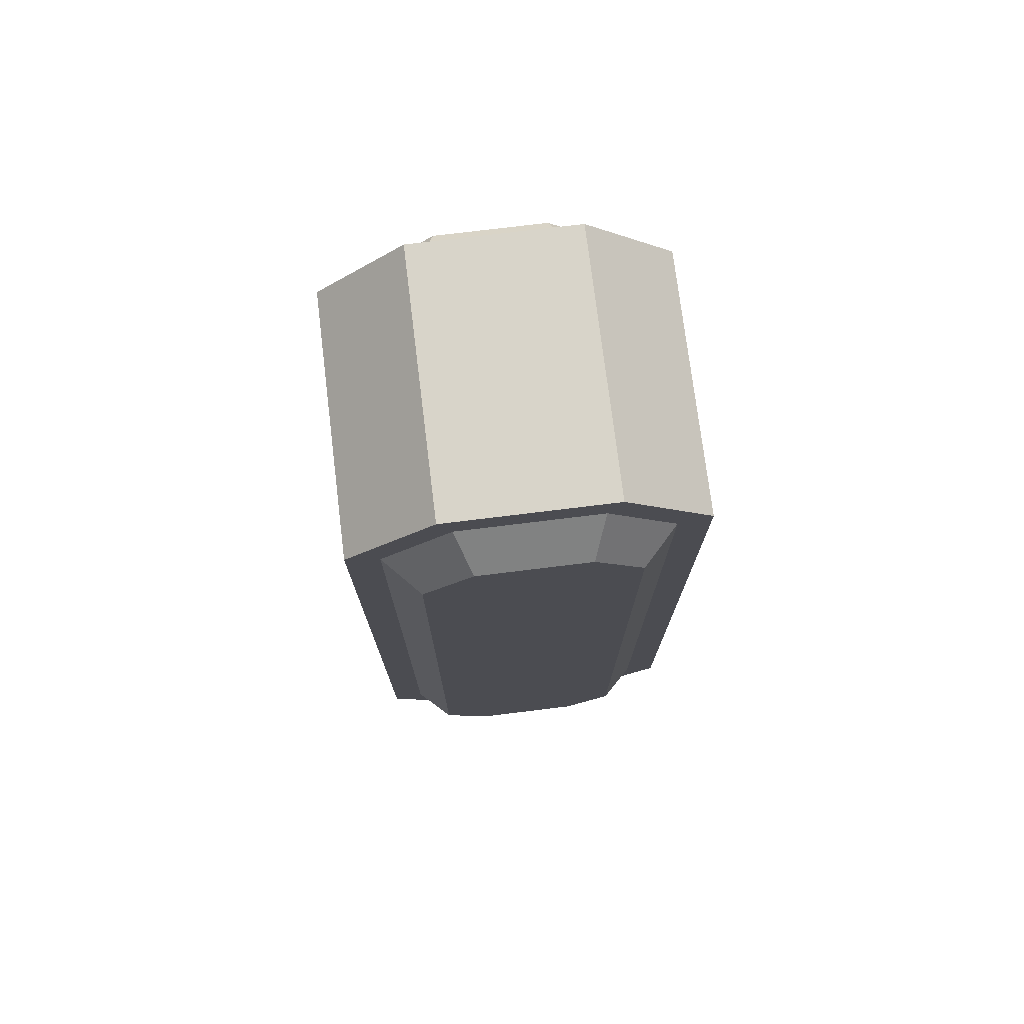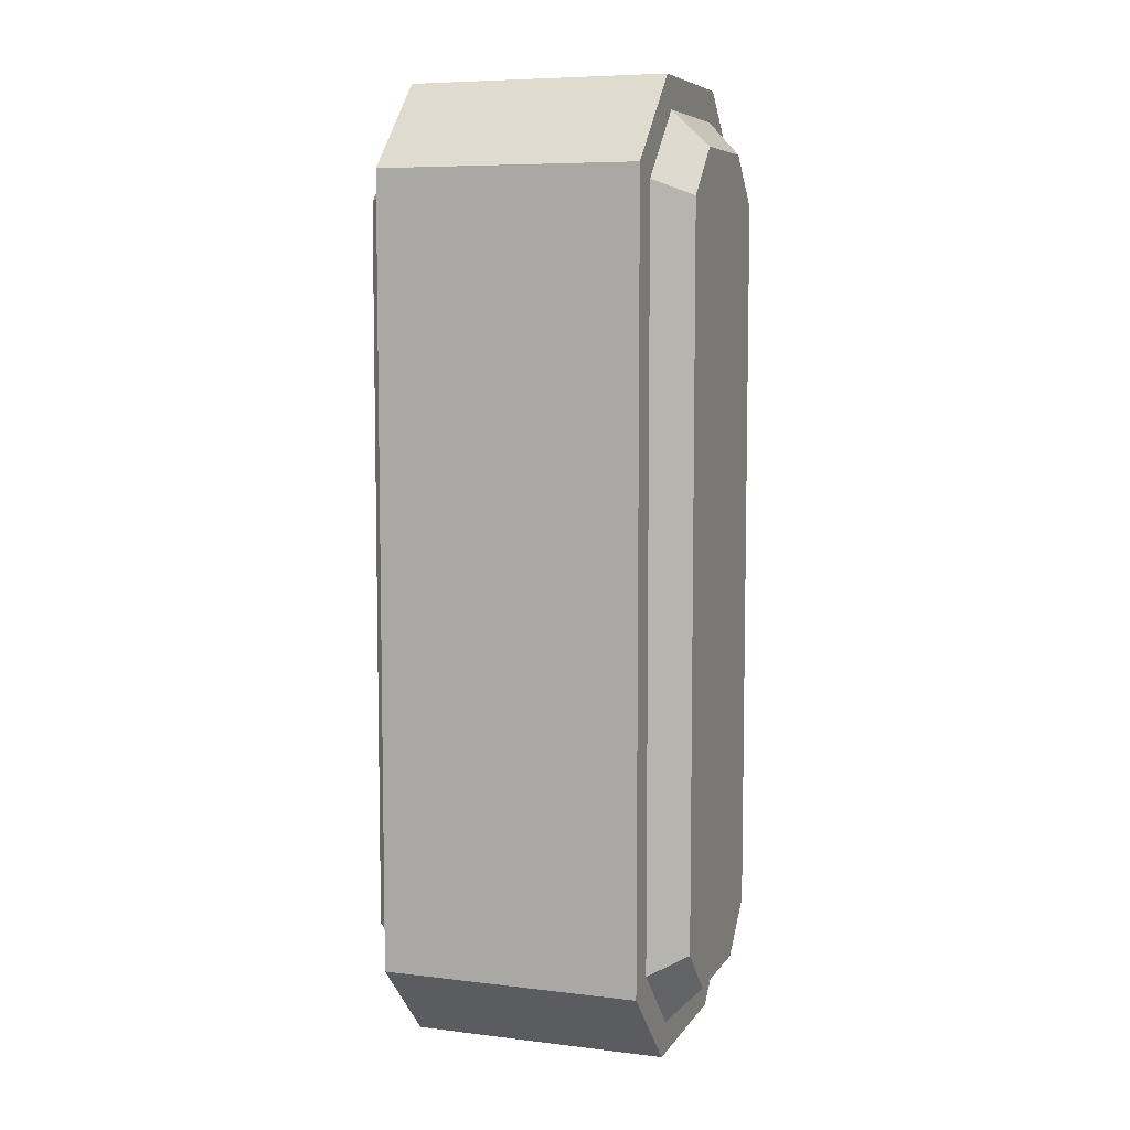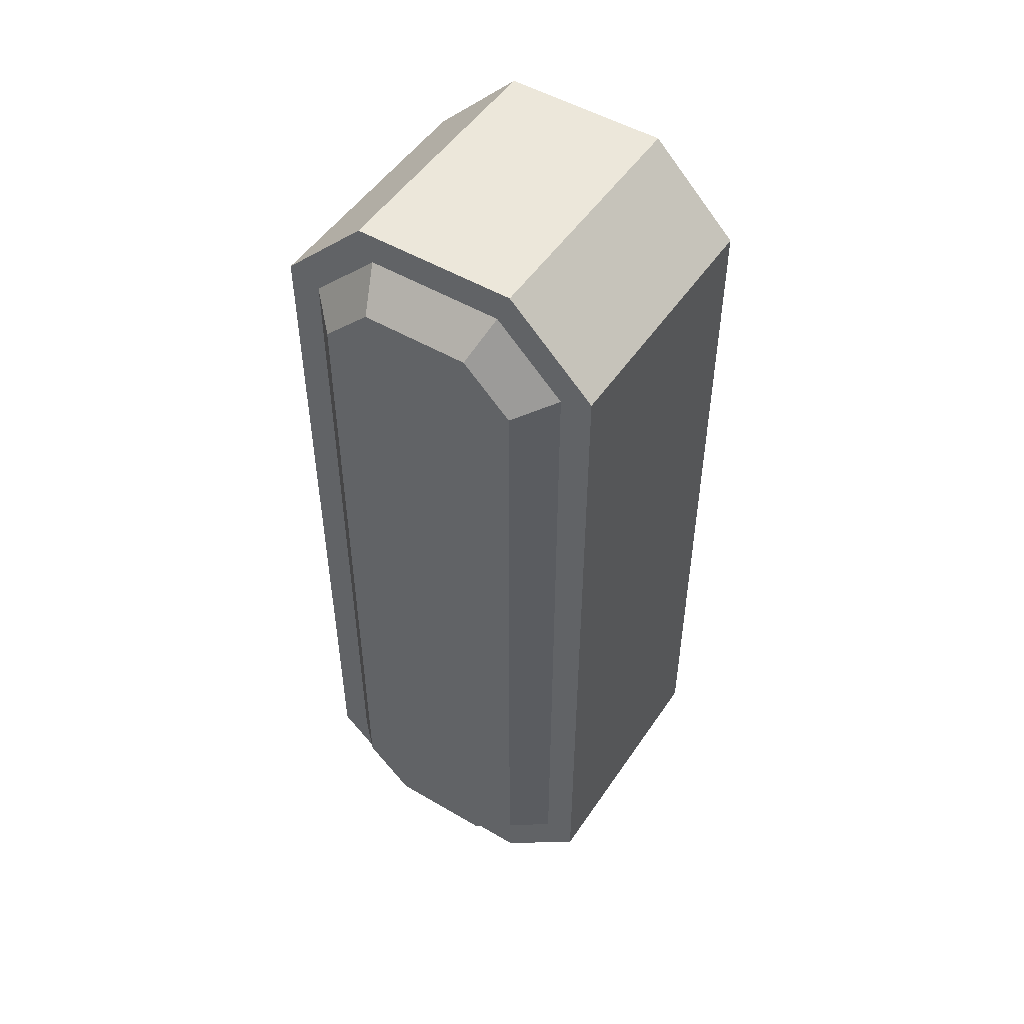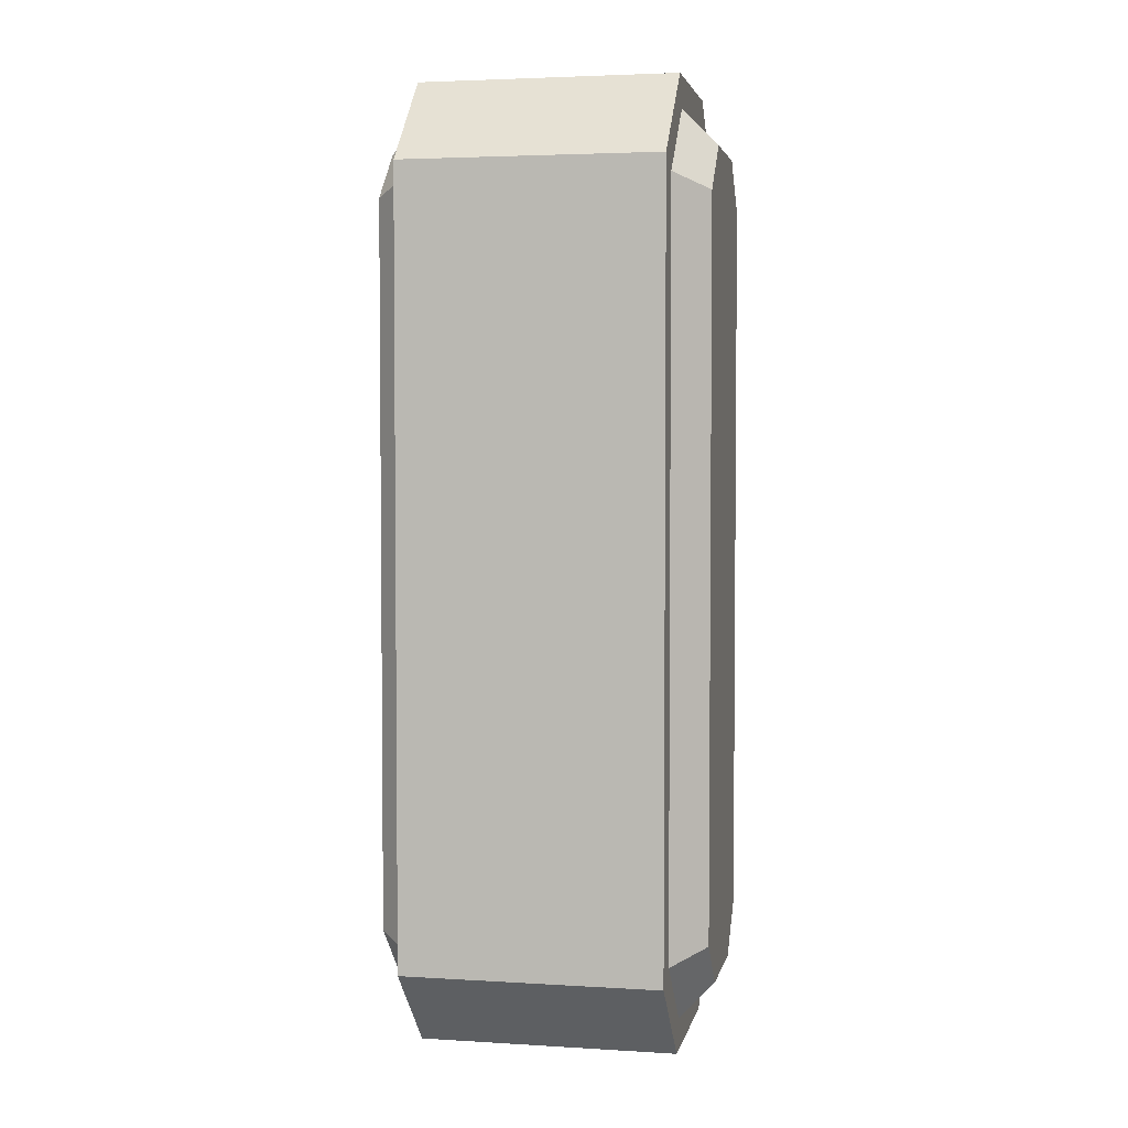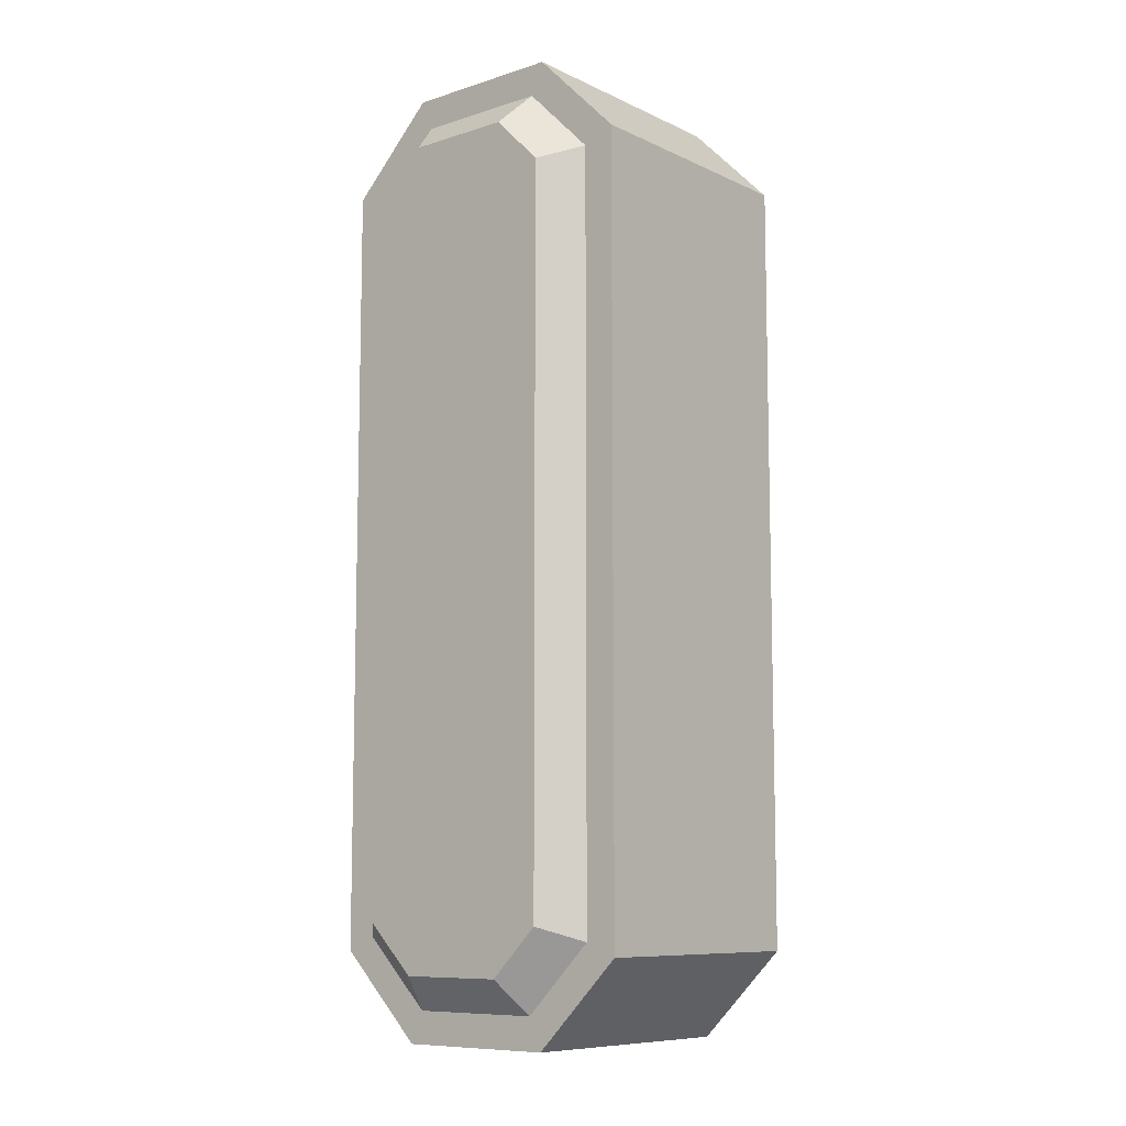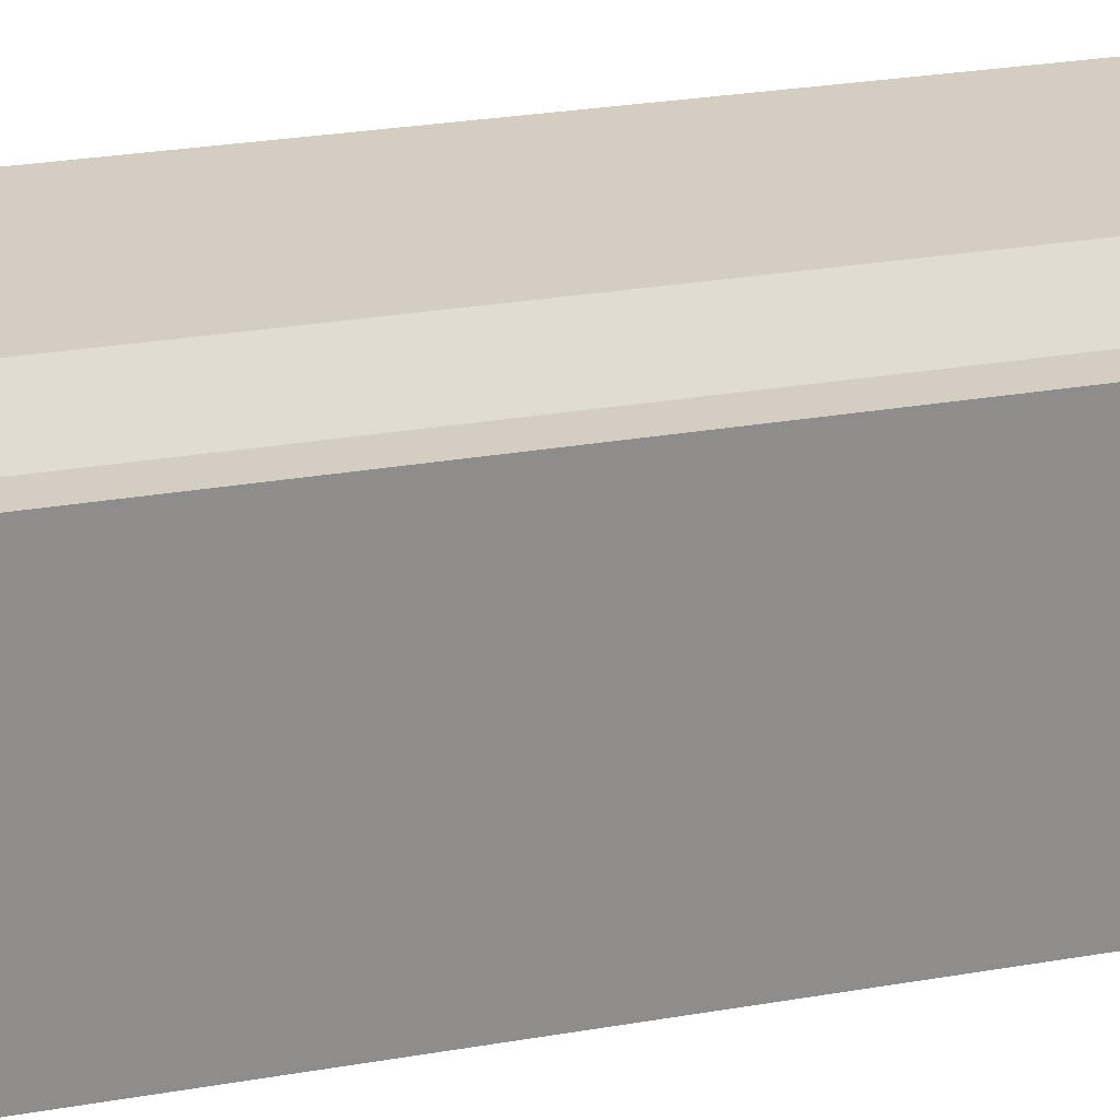
<metadata>
{"format":"obj","ext":"obj","renderer":"f3d","projection":"perspective","resolution":1024,"background":"white","views":[{"elev":75.0,"azim":173.0,"up":"+Z"},{"elev":7.1,"azim":-70.8,"up":"+Z"},{"elev":50.4,"azim":-147.2,"up":"+Z"},{"elev":3.5,"azim":101.5,"up":"+Z"},{"elev":-9.2,"azim":-140.2,"up":"+Z"},{"elev":25.2,"azim":-106.1,"up":"+Y"}]}
</metadata>
<code>
o MeshDoorwayDoor_7_0_GeomSubset_1
v -0.04499 0.04117 0.005222
v -0.04145 0.03262 0.01378
v -0.07213 0.04117 0.005222
v -0.07568 0.03262 0.01378
v -0.02434 0.03262 -0.003333
v -0.0329 0.04117 -0.006877
v -0.02434 -0.03262 -0.003333
v -0.0329 -0.04117 -0.006877
v -0.02434 -0.03262 -0.1929
v -0.0329 -0.04117 -0.1894
v -0.04499 -0.04117 0.005222
v -0.04145 -0.03262 0.01378
v -0.07213 -0.04117 0.005222
v -0.07568 -0.03262 0.01378
v -0.09279 0.03262 -0.003333
v -0.08423 0.04117 -0.006877
v -0.09279 -0.03262 -0.003333
v -0.08423 -0.04117 -0.006877
v -0.09279 -0.03262 -0.1929
v -0.08423 -0.04117 -0.1894
v -0.04499 0.04117 -0.2015
v -0.04145 0.03262 -0.21
v -0.07213 0.04117 -0.2015
v -0.07568 0.03262 -0.21
v -0.02434 0.03262 -0.1929
v -0.0329 0.04117 -0.1894
v -0.04499 -0.04117 -0.2015
v -0.04145 -0.03262 -0.21
v -0.07213 -0.04117 -0.2015
v -0.07568 -0.03262 -0.21
v -0.09279 0.03262 -0.1929
v -0.08423 0.04117 -0.1894
v -0.03814 -0.03262 0.02178
v -0.03814 0.03262 0.02178
v -0.07899 0.03262 0.02178
v -0.07899 -0.03262 0.02178
v -0.03814 0.03262 -0.218
v -0.03814 -0.03262 -0.218
v -0.07899 -0.03262 -0.218
v -0.07899 0.03262 -0.218
v -0.1008 0.03262 -0.1962
v -0.1008 -0.03262 -0.1962
v -0.1008 -0.03262 -1.9e-05
v -0.1008 0.03262 -1.9e-05
v -0.01634 -0.03262 -0.1962
v -0.01634 0.03262 -0.1962
v -0.01634 0.03262 -1.9e-05
v -0.01634 -0.03262 -1.9e-05
f 1 5 6
f 2 3 4
f 3 15 4
f 5 26 6
f 8 9 7
f 7 11 8
f 9 27 28
f 12 13 11
f 13 17 18
f 16 31 15
f 17 20 18
f 19 29 20
f 22 23 21
f 21 25 22
f 23 31 32
f 28 29 30
f 34 36 33
f 38 40 37
f 42 44 41
f 46 48 45
f 8 20 10
f 21 32 26
f 34 48 47
f 44 36 35
f 46 38 37
f 40 42 41
f 6 3 1
f 6 32 16
f 11 18 8
f 10 29 27
f 2 35 34
f 12 36 14
f 28 39 38
f 22 40 24
f 17 42 19
f 15 41 44
f 5 46 25
f 7 45 48
f 2 47 5
f 12 48 33
f 4 44 35
f 14 43 17
f 25 37 22
f 9 38 45
f 31 40 41
f 19 39 30
f 1 2 5
f 2 1 3
f 3 16 15
f 5 25 26
f 8 10 9
f 7 12 11
f 9 10 27
f 12 14 13
f 13 14 17
f 16 32 31
f 17 19 20
f 19 30 29
f 22 24 23
f 21 26 25
f 23 24 31
f 28 27 29
f 34 35 36
f 38 39 40
f 42 43 44
f 46 47 48
f 8 18 20
f 21 23 32
f 34 33 48
f 44 43 36
f 46 45 38
f 40 39 42
f 6 16 3
f 6 26 32
f 11 13 18
f 10 20 29
f 2 4 35
f 12 33 36
f 28 30 39
f 22 37 40
f 17 43 42
f 15 31 41
f 5 47 46
f 7 9 45
f 2 34 47
f 12 7 48
f 4 15 44
f 14 36 43
f 25 46 37
f 9 28 38
f 31 24 40
f 19 42 39

</code>
